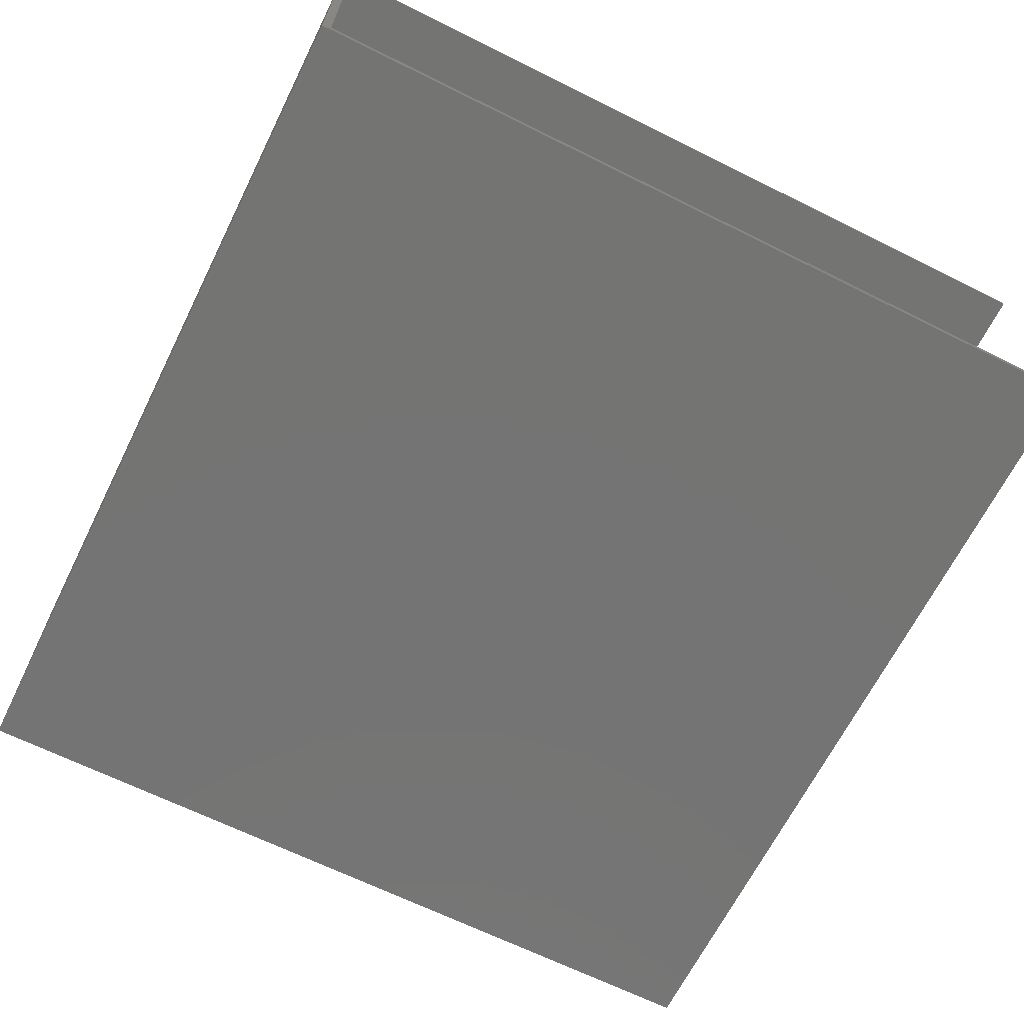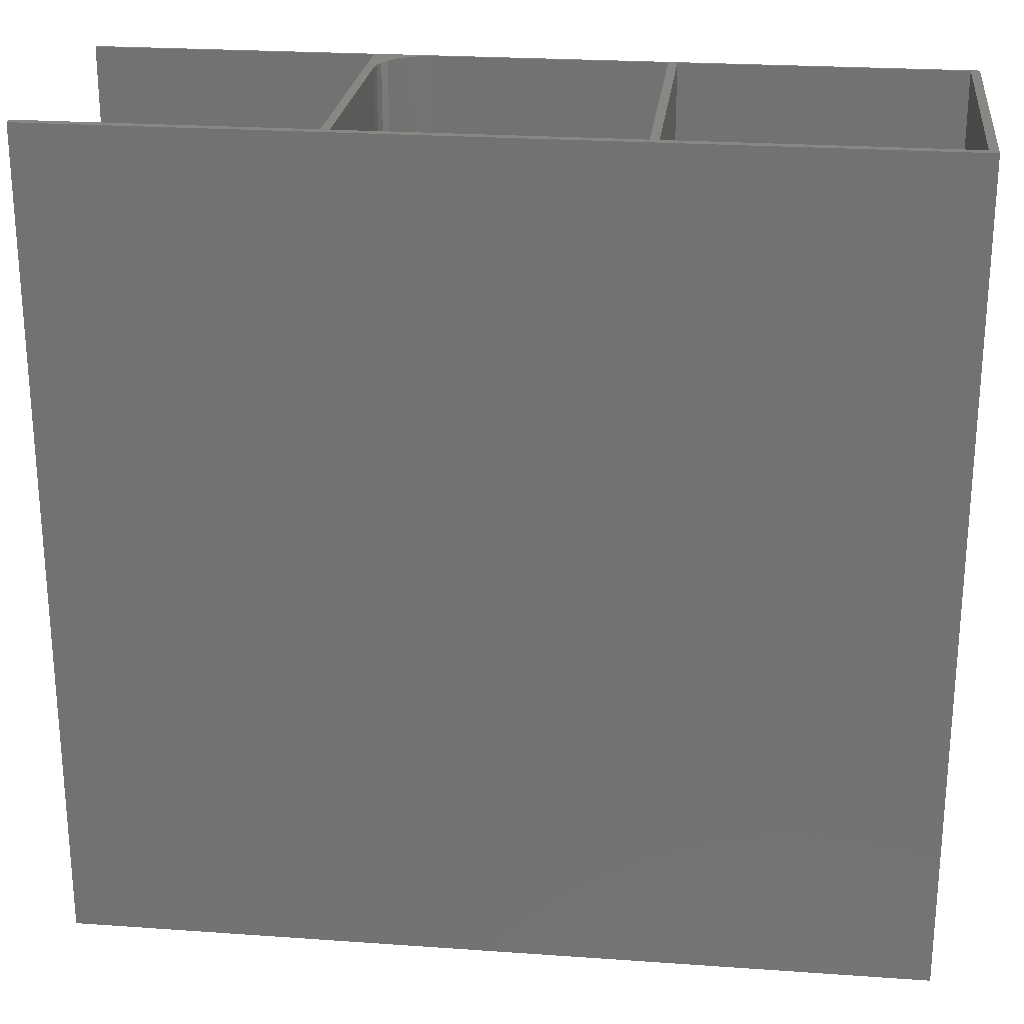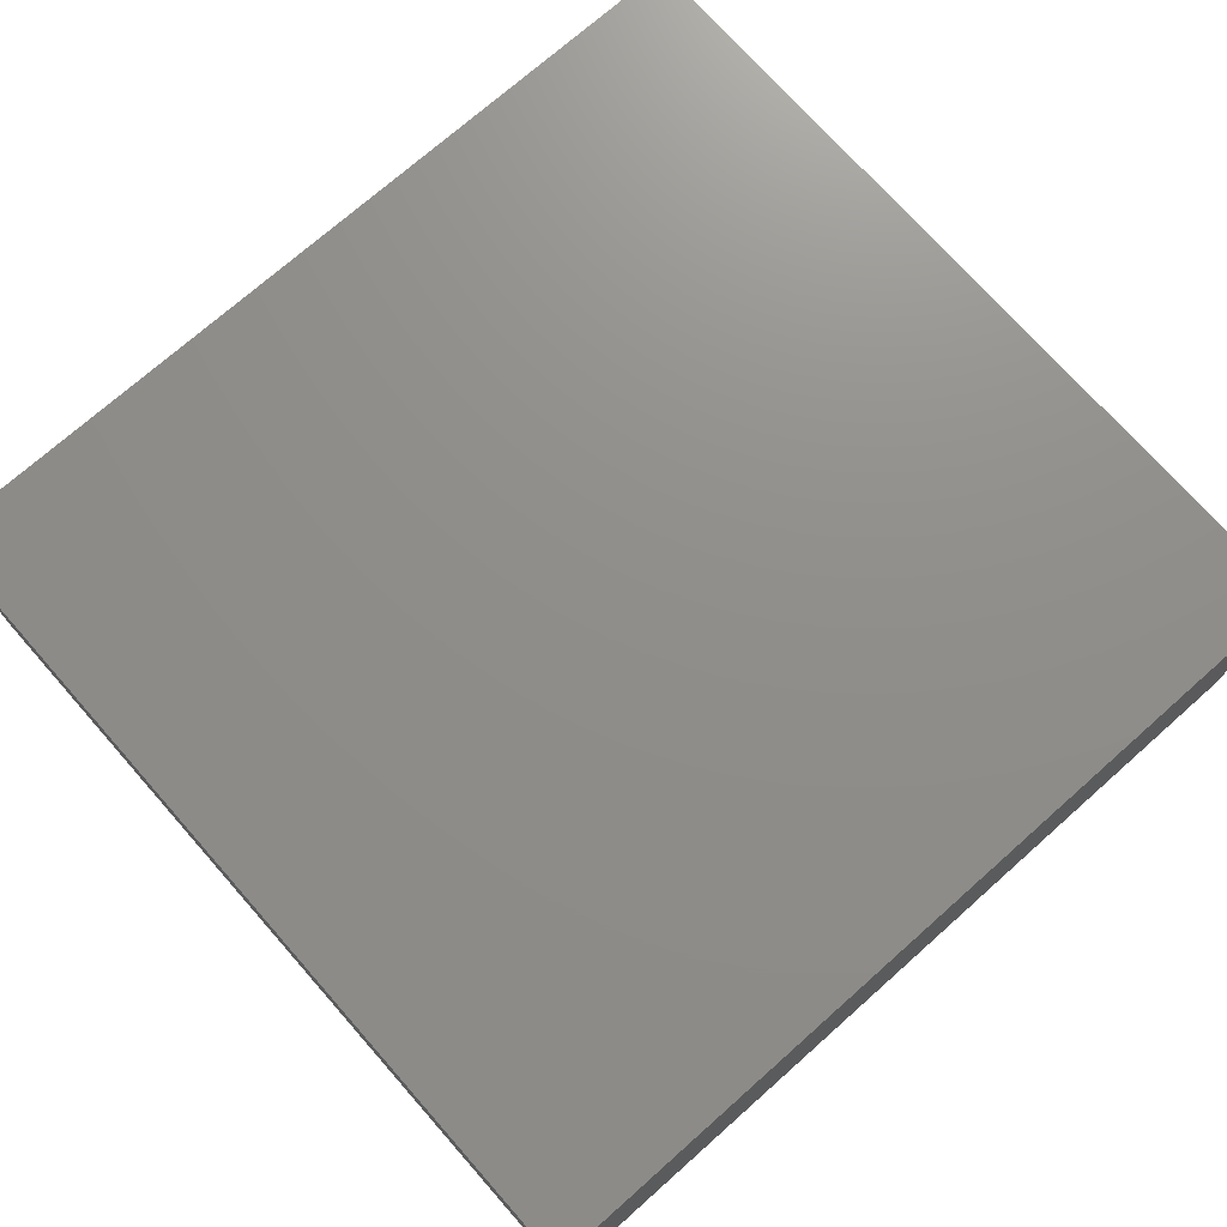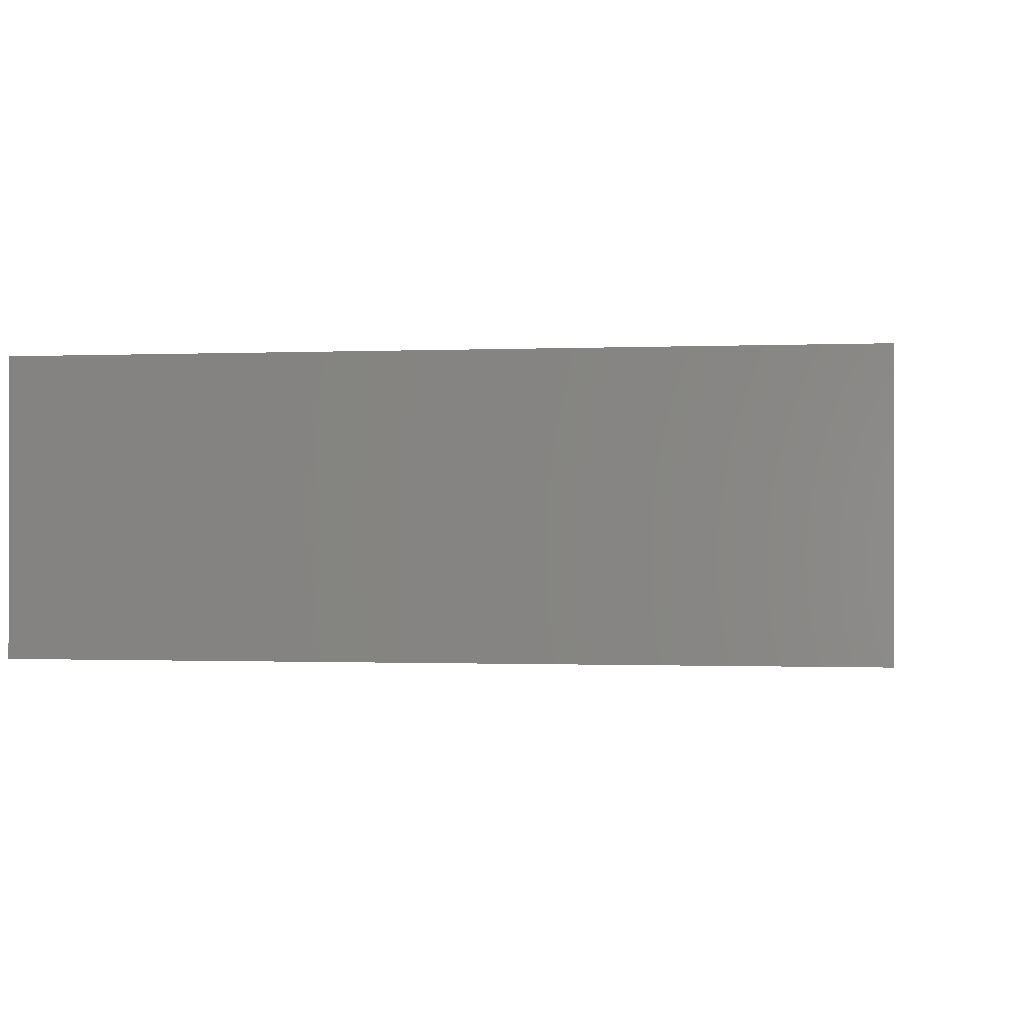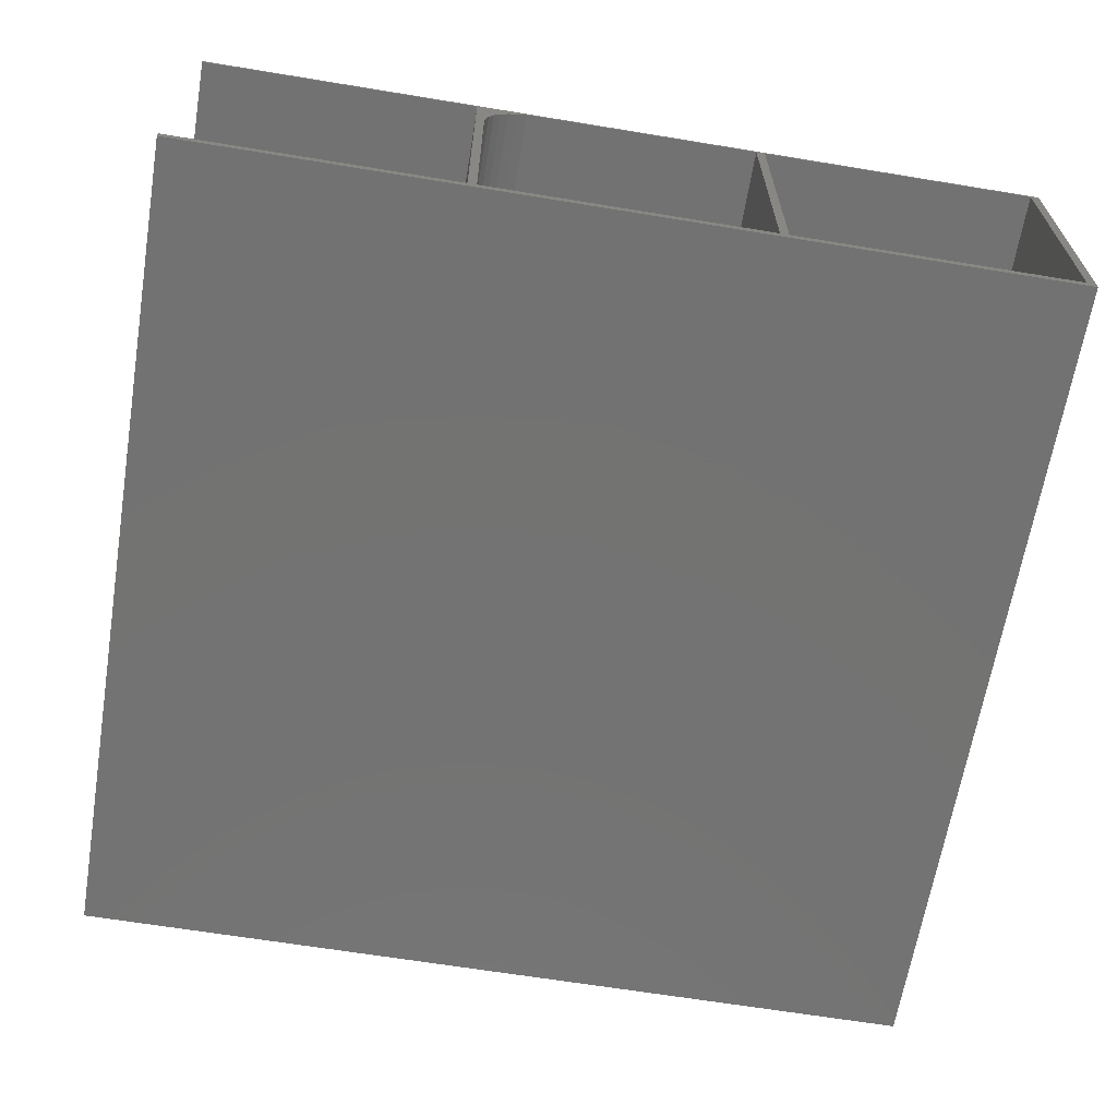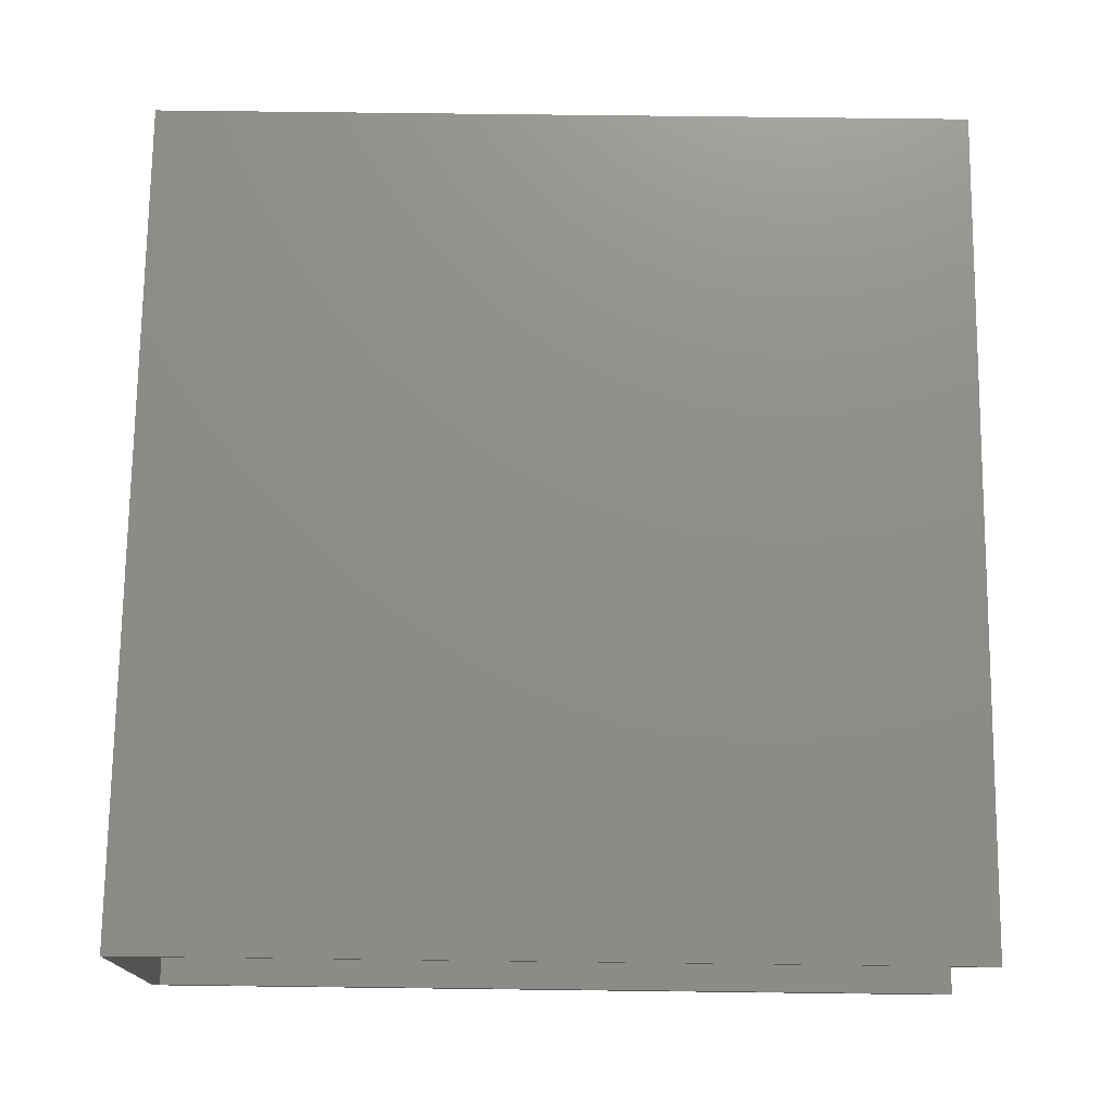
<metadata>
{"format":"stl","ext":"stl","renderer":"f3d","projection":"perspective","resolution":1024,"background":"white","views":[{"elev":-66.3,"azim":-116.5,"up":"+Y"},{"elev":24.1,"azim":6.7,"up":"+Z"},{"elev":73.4,"azim":138.5,"up":"+Y"},{"elev":-0.7,"azim":99.4,"up":"+Y"},{"elev":-64.9,"azim":-9.4,"up":"+Y"},{"elev":74.2,"azim":-89.3,"up":"+Y"}]}
</metadata>
<code>
# stl→obj: 48 verts, 92 faces
v -0.125 0.07812 0.75
v -0.1328 -0.125 0.75
v -0.125 -0.125 0.75
v -0.1328 0.125 0.75
v -0.1241 0.08727 0.75
v -0.1214 0.09606 0.75
v -0.1171 0.1042 0.75
v -0.1113 0.1113 0.75
v -0.1042 0.1171 0.75
v -0.09606 0.1214 0.75
v -0.08727 0.1241 0.75
v -0.07812 0.125 0.75
v 0.3906 0.1277 0.75
v -0.3828 0.1277 0.75
v 0.1328 0.125 0.75
v 0.3828 0.125 0.75
v 0.3828 -0.125 0.75
v 0.3906 -0.1328 0.75
v 0.1328 -0.125 0.75
v 0.125 -0.125 0.75
v -0.3828 -0.1328 0.75
v -0.3828 -0.125 0.75
v -0.3828 0.125 0.75
v 0.125 0.125 0.75
v 0.1328 0.125 0.007812
v 0.1328 -0.125 0.007812
v 0.3828 0.125 0.007812
v 0.3828 -0.125 0.007812
v -0.07812 0.125 0.007812
v -0.08727 0.1241 0.007812
v -0.09606 0.1214 0.007812
v 0.125 0.125 0.007812
v -0.1042 0.1171 0.007812
v -0.1113 0.1113 0.007812
v -0.1171 0.1042 0.007812
v -0.1214 0.09606 0.007812
v -0.1241 0.08727 0.007812
v -0.125 0.07812 0.007812
v -0.125 -0.125 0.007812
v 0.125 -0.125 0.007812
v -0.3828 -0.125 0.007812
v -0.3828 -0.1328 0
v -0.3828 0.1277 0
v -0.3828 0.125 0.007812
v -0.1328 -0.125 0.007812
v -0.1328 0.125 0.007812
v 0.3906 -0.1328 0
v 0.3906 0.1277 0
f 1 2 3
f 4 2 1
f 4 1 5
f 4 5 6
f 4 6 7
f 4 7 8
f 4 8 9
f 4 9 10
f 4 10 11
f 4 11 12
f 13 14 15
f 13 15 16
f 13 16 17
f 18 13 17
f 18 17 19
f 18 19 20
f 18 20 3
f 21 18 3
f 21 3 2
f 21 2 22
f 14 23 4
f 14 4 12
f 14 12 24
f 14 24 15
f 20 19 24
f 24 19 15
f 15 19 25
f 25 19 26
f 16 15 27
f 27 15 25
f 17 16 28
f 28 16 27
f 19 17 26
f 26 17 28
f 26 28 25
f 25 28 27
f 29 30 31
f 32 29 31
f 32 31 33
f 32 33 34
f 32 34 35
f 32 35 36
f 32 36 37
f 32 37 38
f 32 38 39
f 32 39 40
f 1 3 38
f 38 3 39
f 24 12 32
f 32 12 29
f 8 33 9
f 9 33 31
f 9 31 10
f 10 31 30
f 10 30 11
f 11 30 29
f 11 29 12
f 33 8 34
f 34 8 7
f 34 7 35
f 35 7 6
f 35 6 36
f 36 6 5
f 36 5 37
f 37 5 1
f 37 1 38
f 20 24 40
f 40 24 32
f 3 20 39
f 39 20 40
f 21 41 42
f 21 22 41
f 43 42 41
f 43 41 44
f 43 44 23
f 43 23 14
f 41 45 44
f 44 45 46
f 4 23 46
f 46 23 44
f 2 4 45
f 45 4 46
f 22 2 41
f 41 2 45
f 42 43 47
f 47 43 48
f 13 48 14
f 14 48 43
f 47 48 18
f 18 48 13
f 21 42 18
f 18 42 47

</code>
